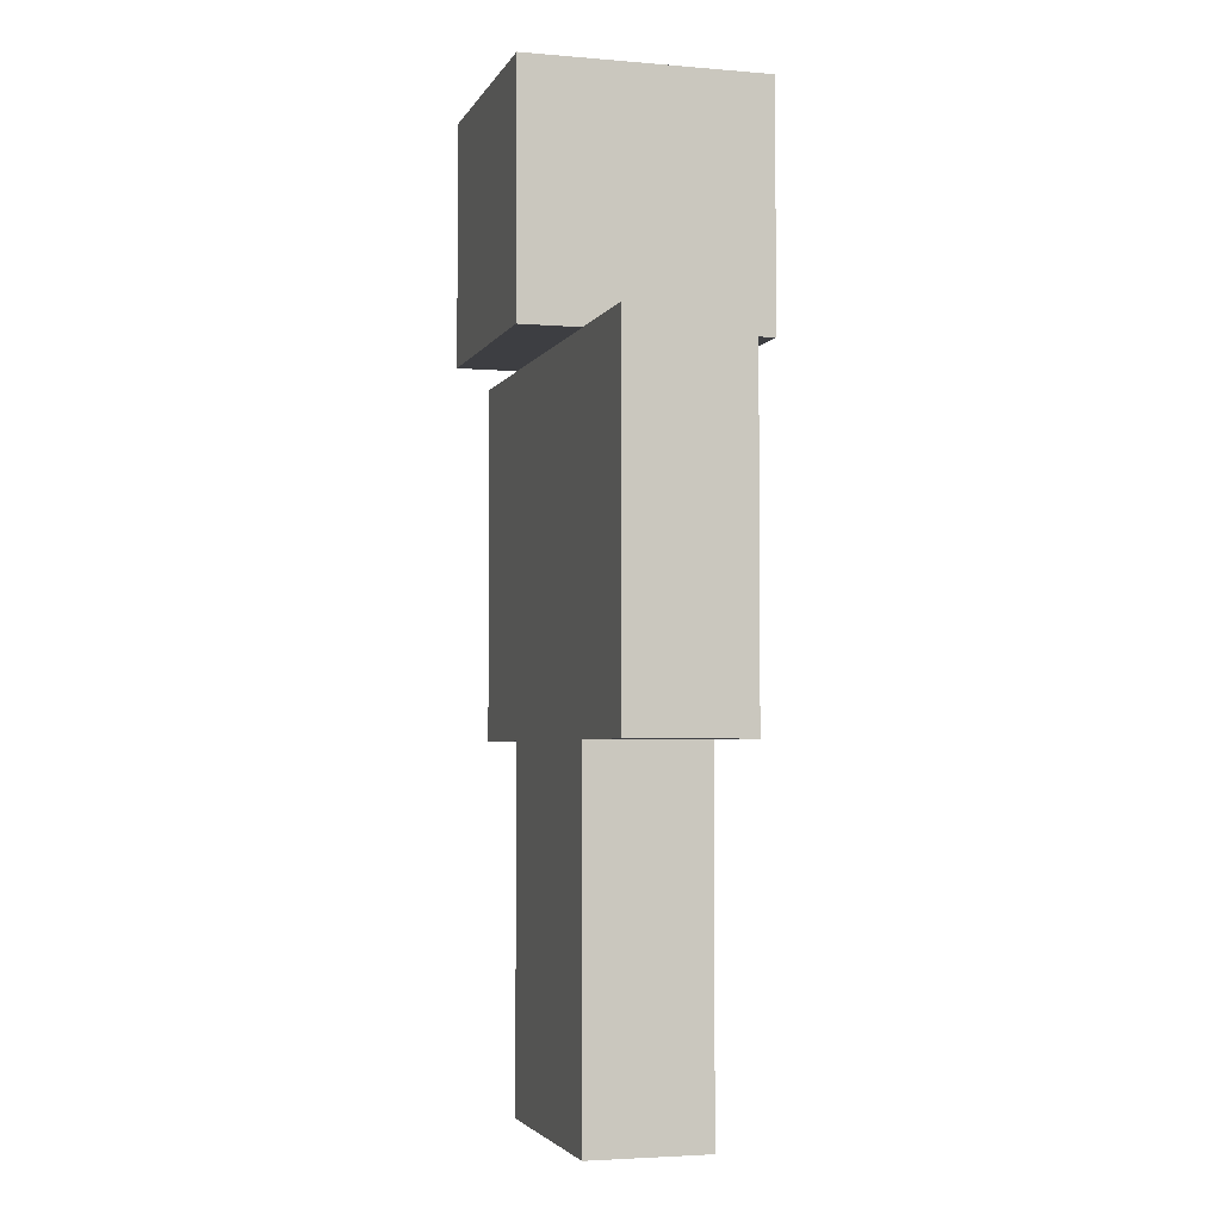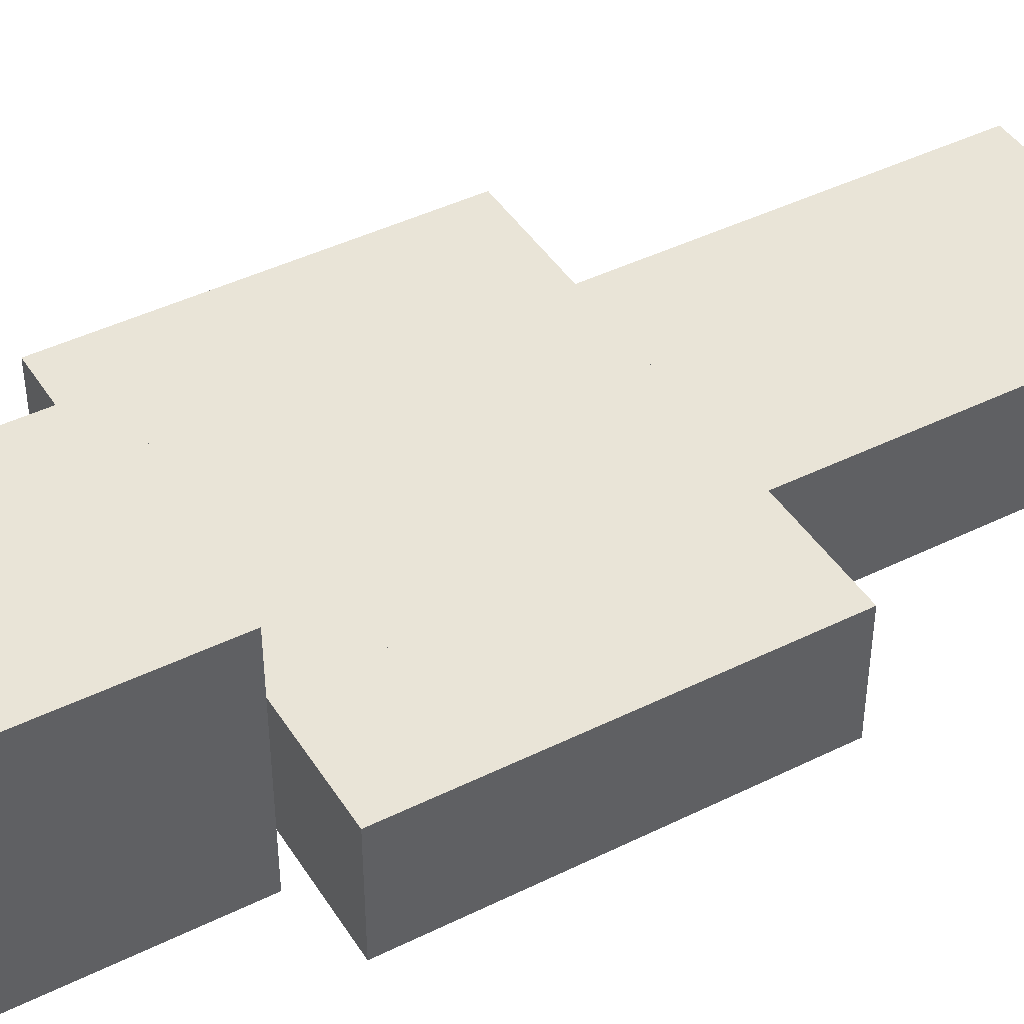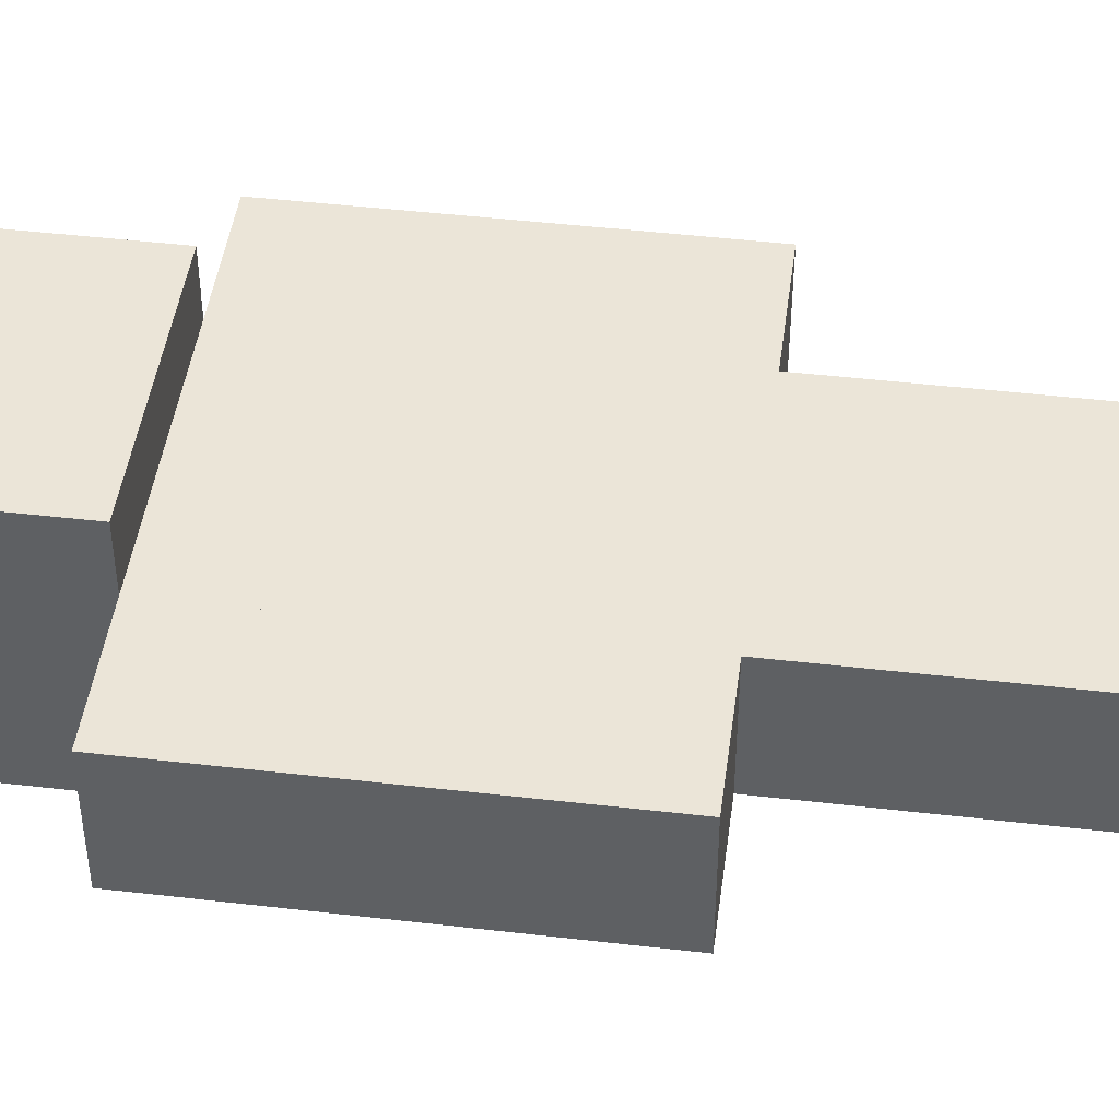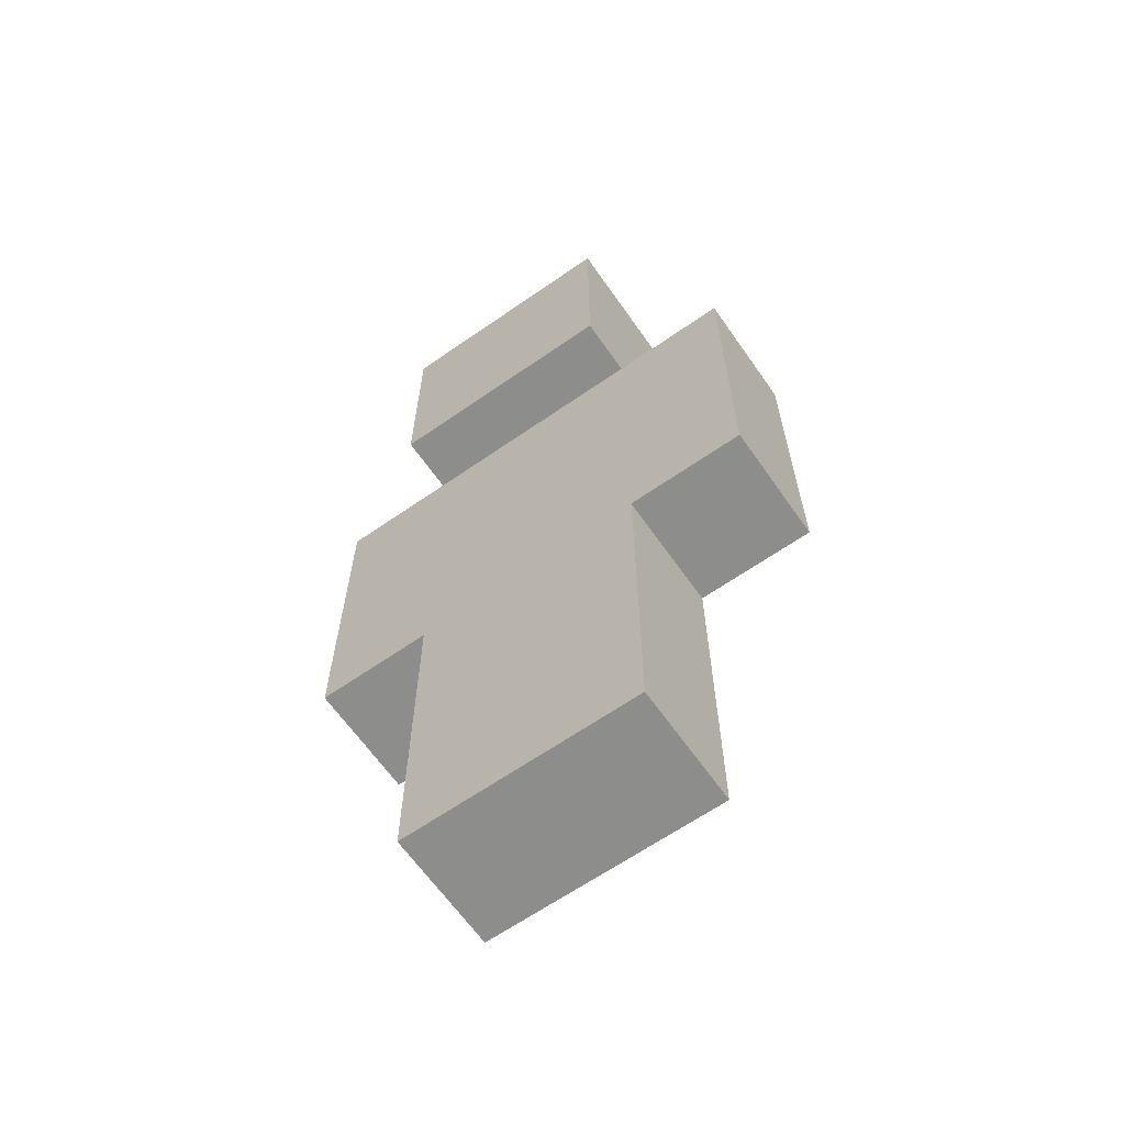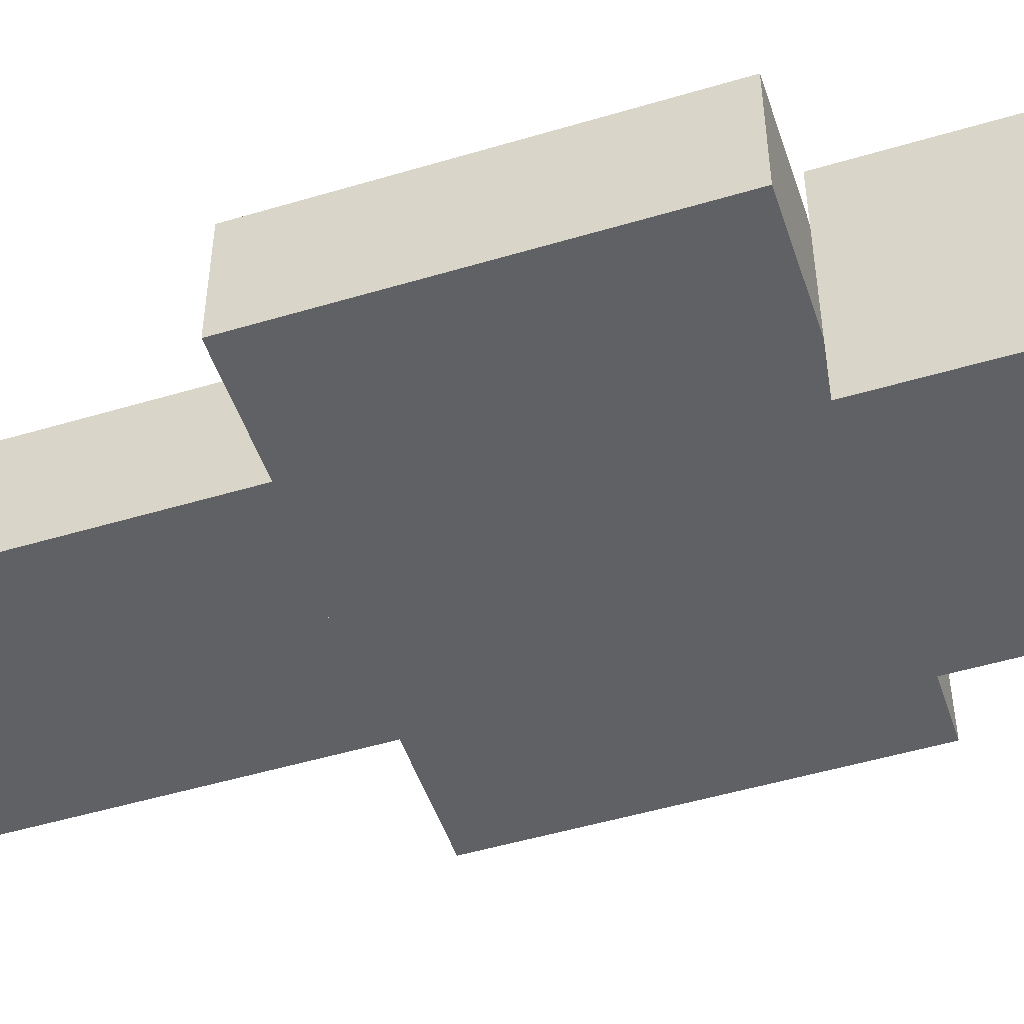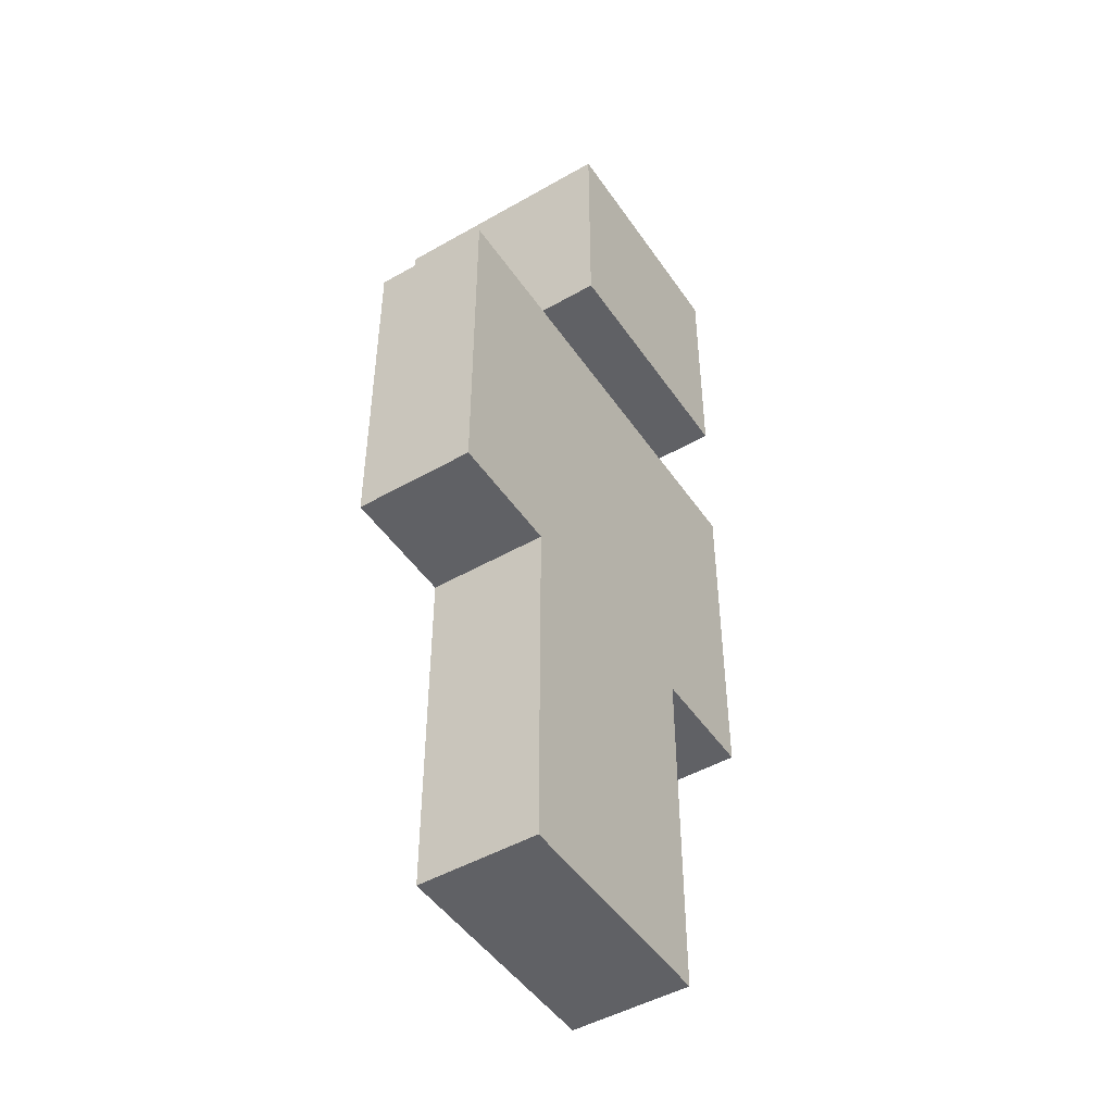
<metadata>
{"format":"obj","ext":"obj","renderer":"f3d","projection":"perspective","resolution":1024,"background":"white","views":[{"elev":-3.6,"azim":73.9,"up":"+Y"},{"elev":43.5,"azim":-120.2,"up":"+Z"},{"elev":45.8,"azim":-82.4,"up":"+Z"},{"elev":-64.5,"azim":-145.0,"up":"+Y"},{"elev":-49.6,"azim":108.3,"up":"+Z"},{"elev":-47.9,"azim":-57.3,"up":"+Y"}]}
</metadata>
<code>
v -4 -4 2
v 4 -4 2
v -4 -4 -2
v 4 -4 -2
v -4 8 2
v 4 8 2
v -4 8 -2
v 4 8 -2
v -4 8 4
v 4 8 4
v -4 8 -4
v 4 8 -4
v -4 16 4
v 4 16 4
v -4 16 -4
v 4 16 -4
v 4 -4 2
v 8 -4 2
v 4 -4 -2
v 8 -4 -2
v 4 8 2
v 8 8 2
v 4 8 -2
v 8 8 -2
v -8 -4 2
v -4 -4 2
v -8 -4 -2
v -4 -4 -2
v -8 8 2
v -4 8 2
v -8 8 -2
v -4 8 -2
v 0 -16 2
v 4 -16 2
v 0 -16 -2
v 4 -16 -2
v 0 -4 2
v 4 -4 2
v 0 -4 -2
v 4 -4 -2
v -4 -16 2
v 0 -16 2
v -4 -16 -2
v 0 -16 -2
v -4 -4 2
v 0 -4 2
v -4 -4 -2
v 0 -4 -2
g Steve
f 1 3 4 2
f 5 6 8 7
f 1 2 6 5
f 2 4 8 6
f 4 3 7 8
f 3 1 5 7
f 9 11 12 10
f 13 14 16 15
f 9 10 14 13
f 10 12 16 14
f 12 11 15 16
f 11 9 13 15
f 17 19 20 18
f 21 22 24 23
f 17 18 22 21
f 18 20 24 22
f 20 19 23 24
f 19 17 21 23
f 25 27 28 26
f 29 30 32 31
f 25 26 30 29
f 26 28 32 30
f 28 27 31 32
f 27 25 29 31
f 33 35 36 34
f 37 38 40 39
f 33 34 38 37
f 34 36 40 38
f 36 35 39 40
f 35 33 37 39
f 41 43 44 42
f 45 46 48 47
f 41 42 46 45
f 42 44 48 46
f 44 43 47 48
f 43 41 45 47

</code>
